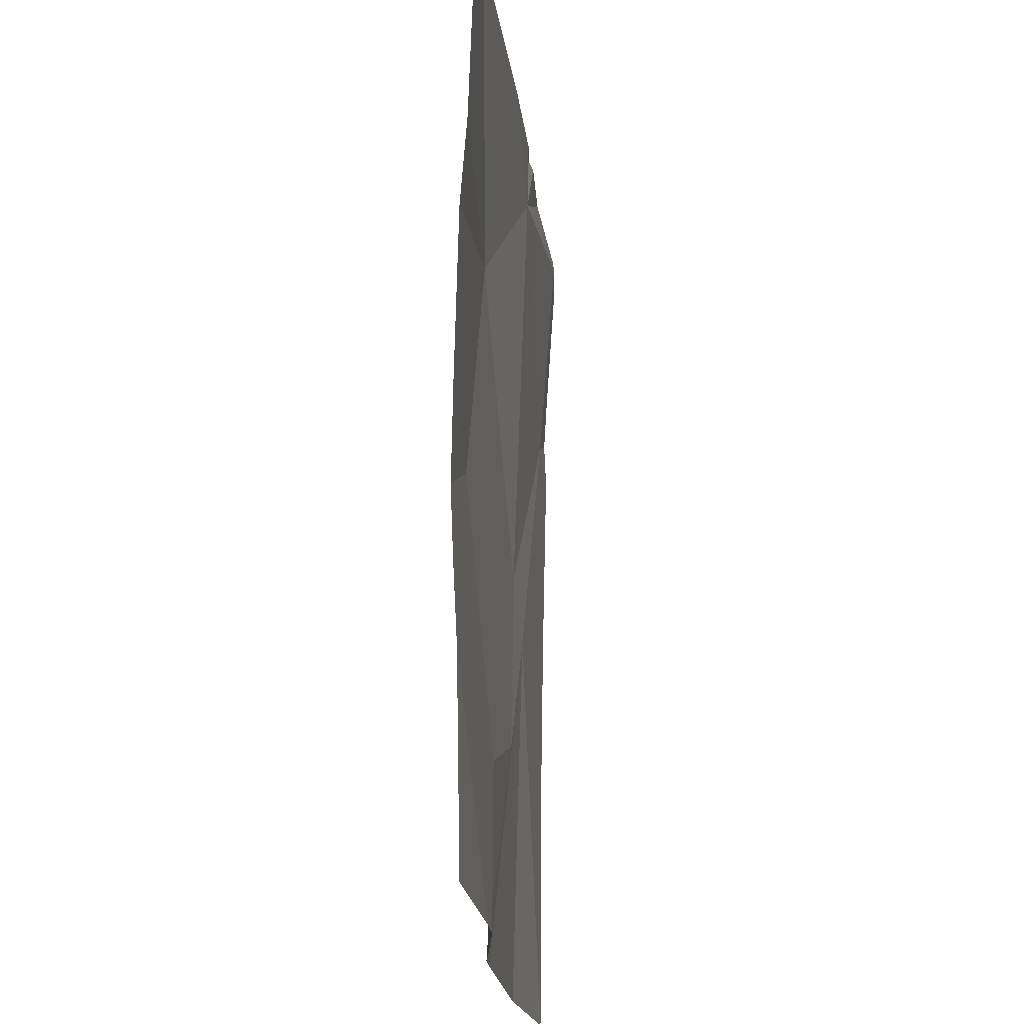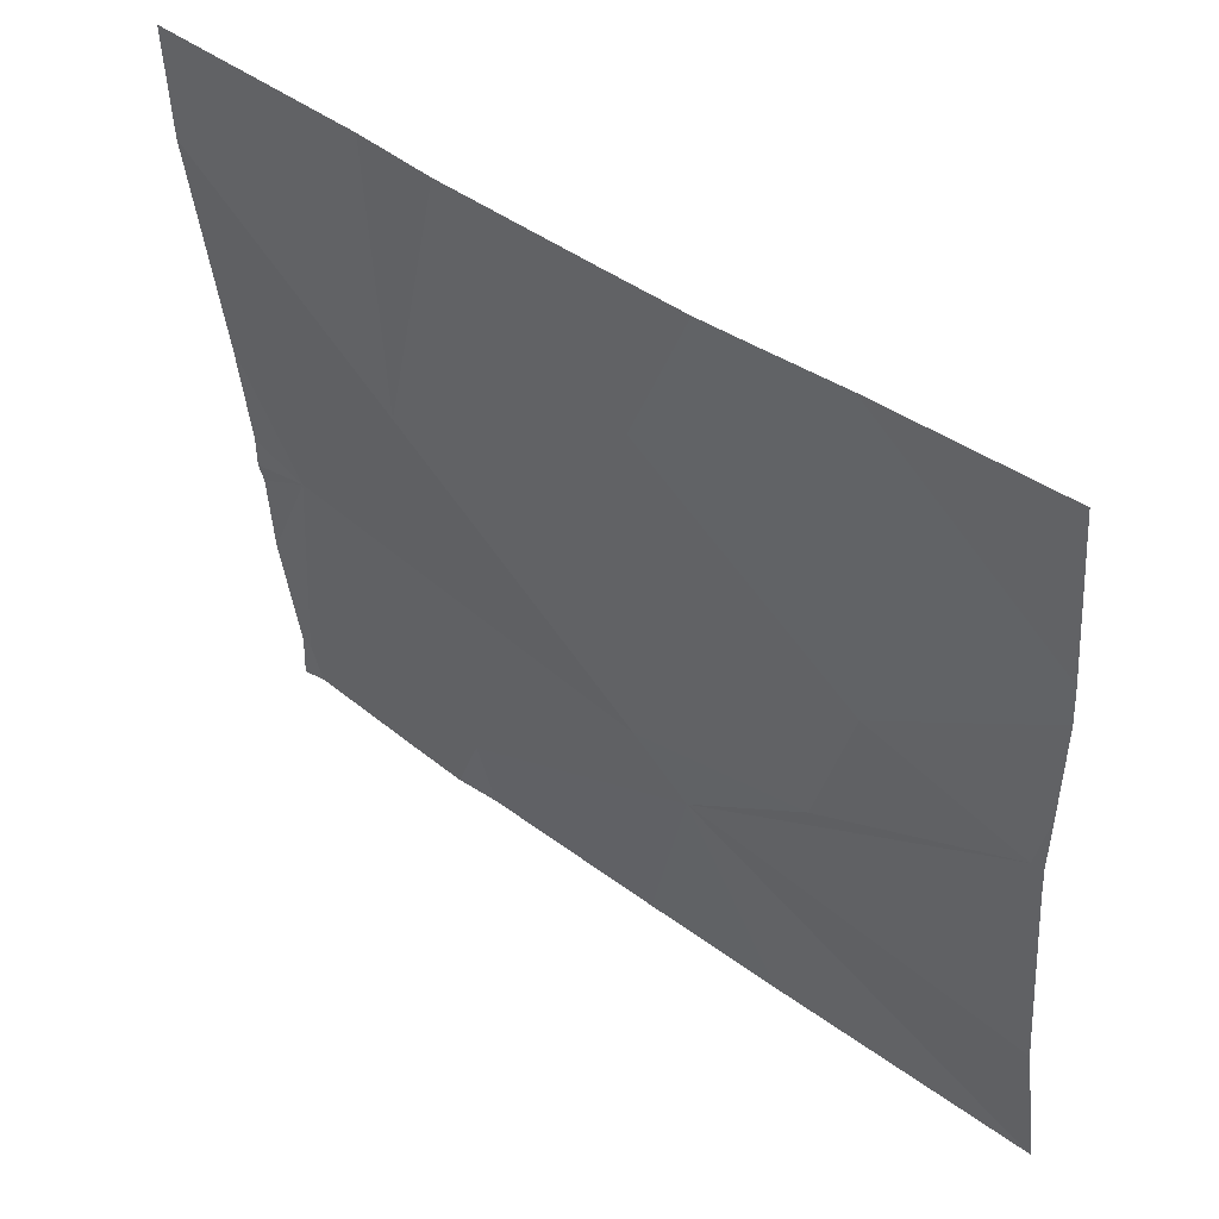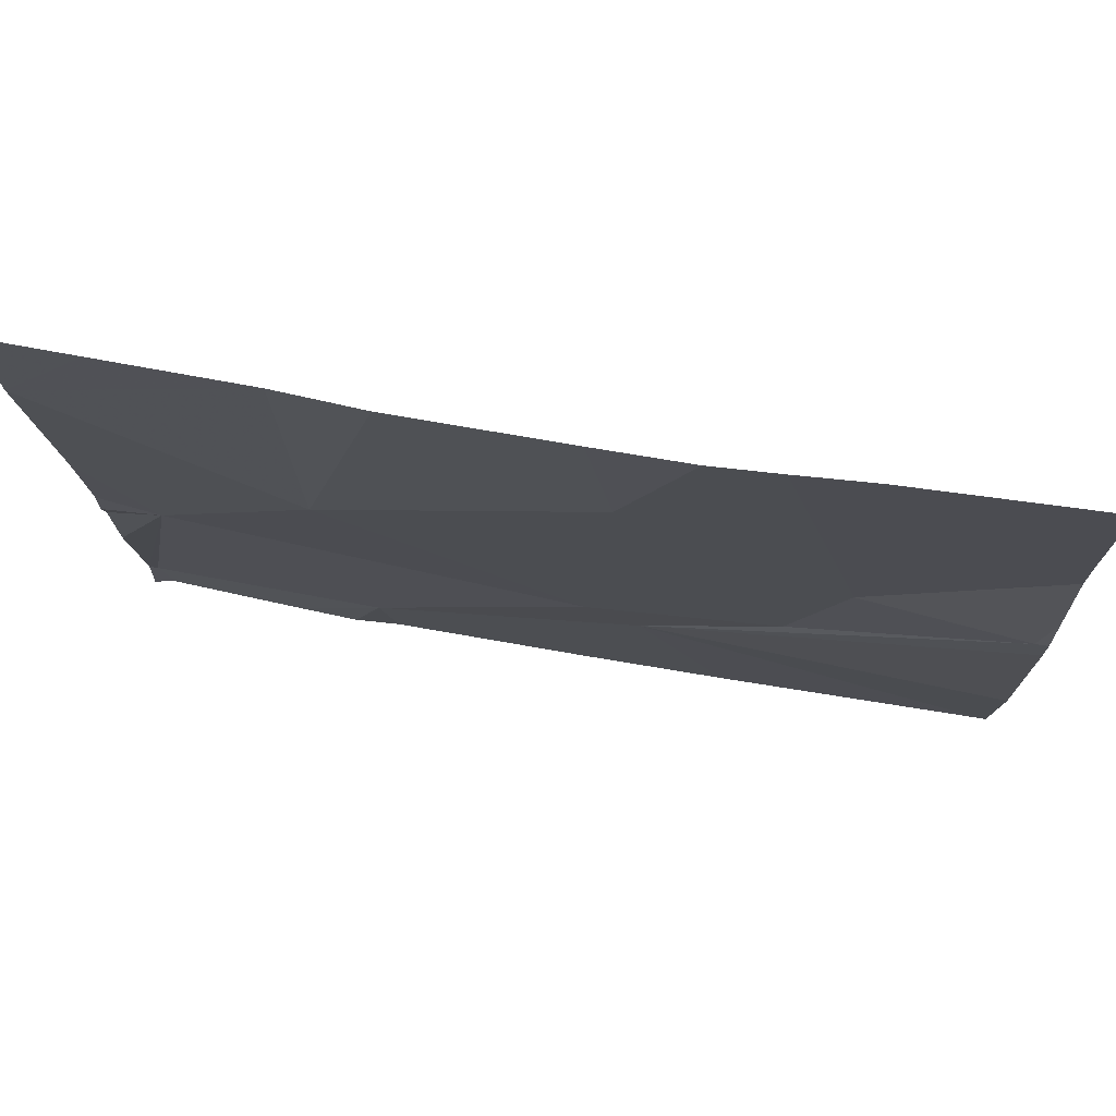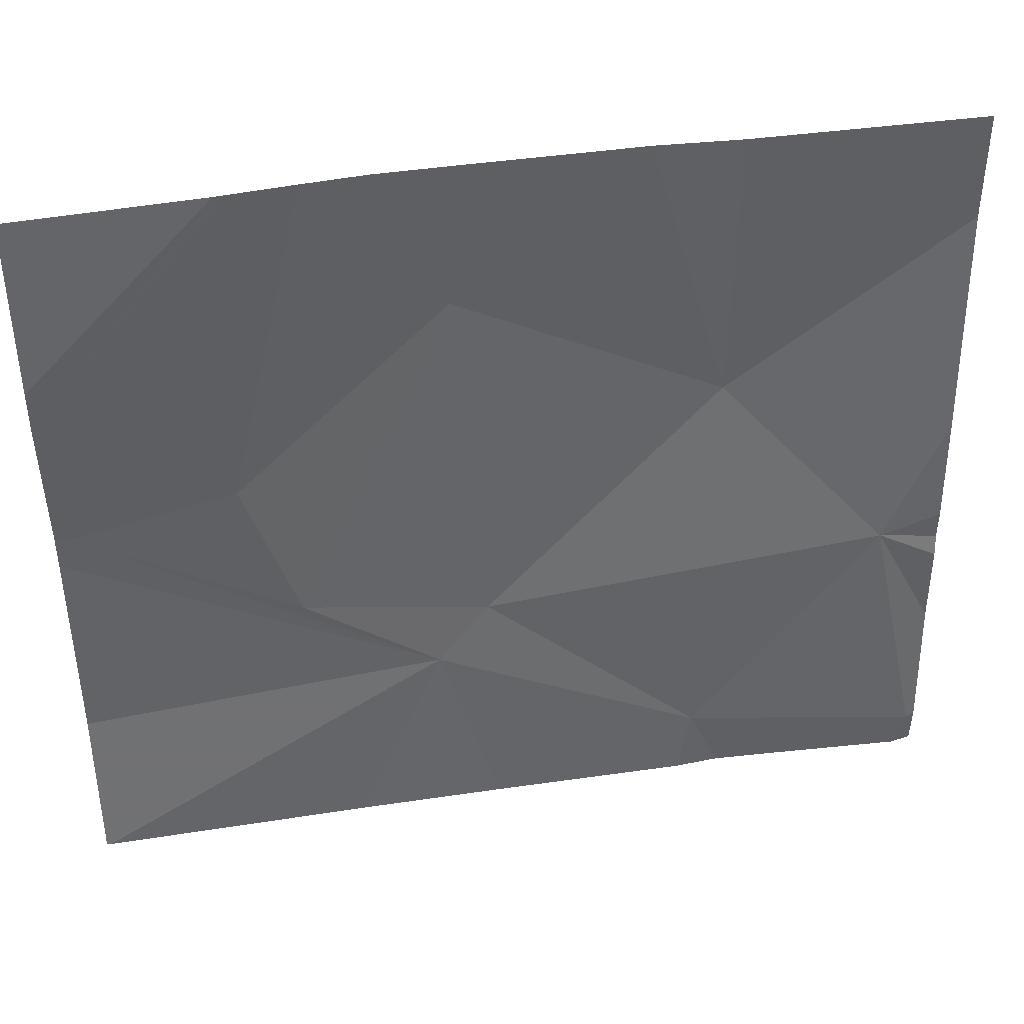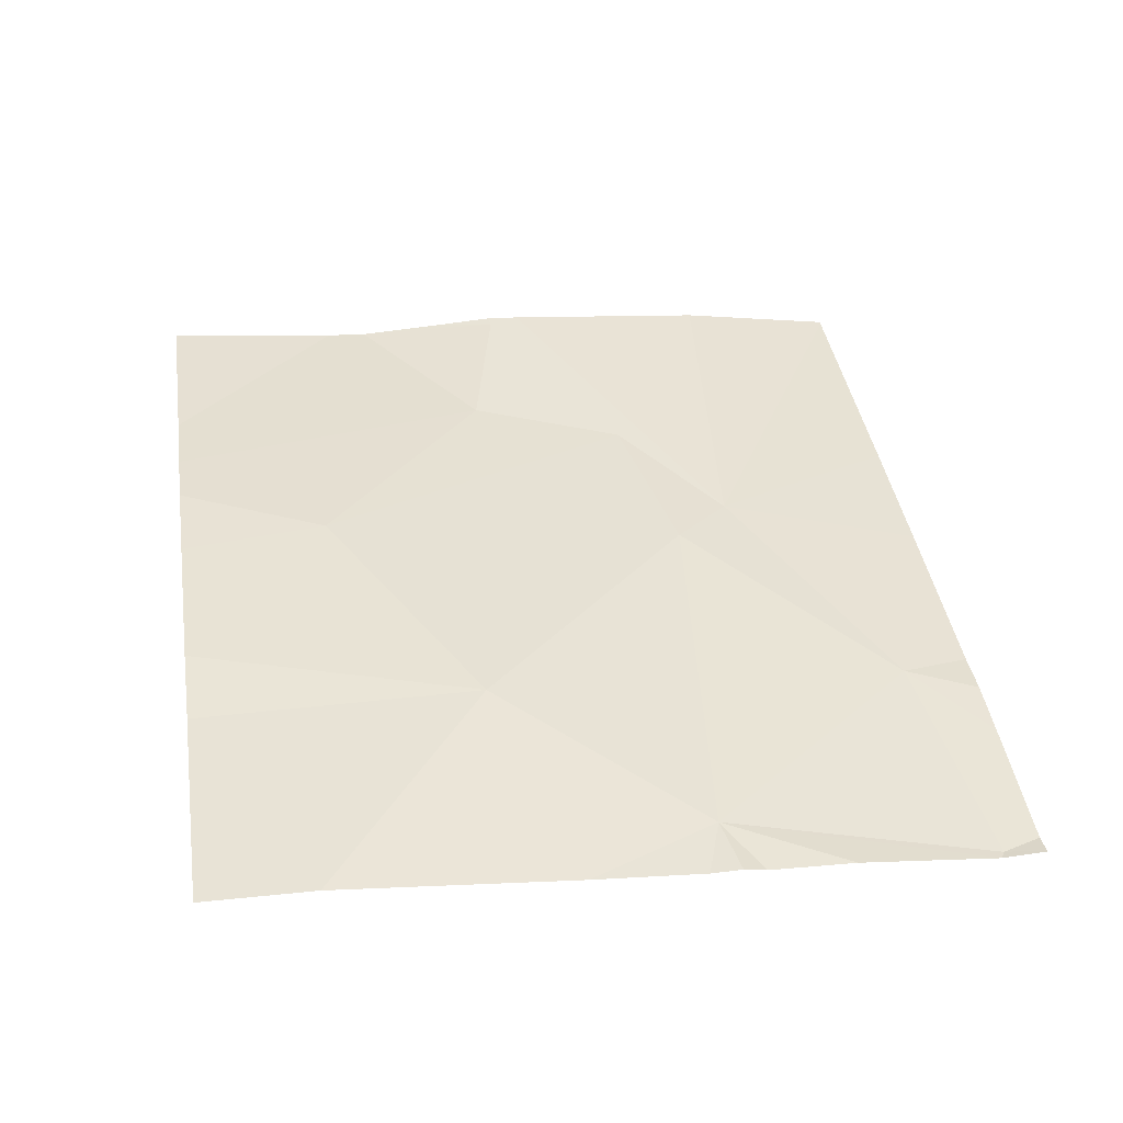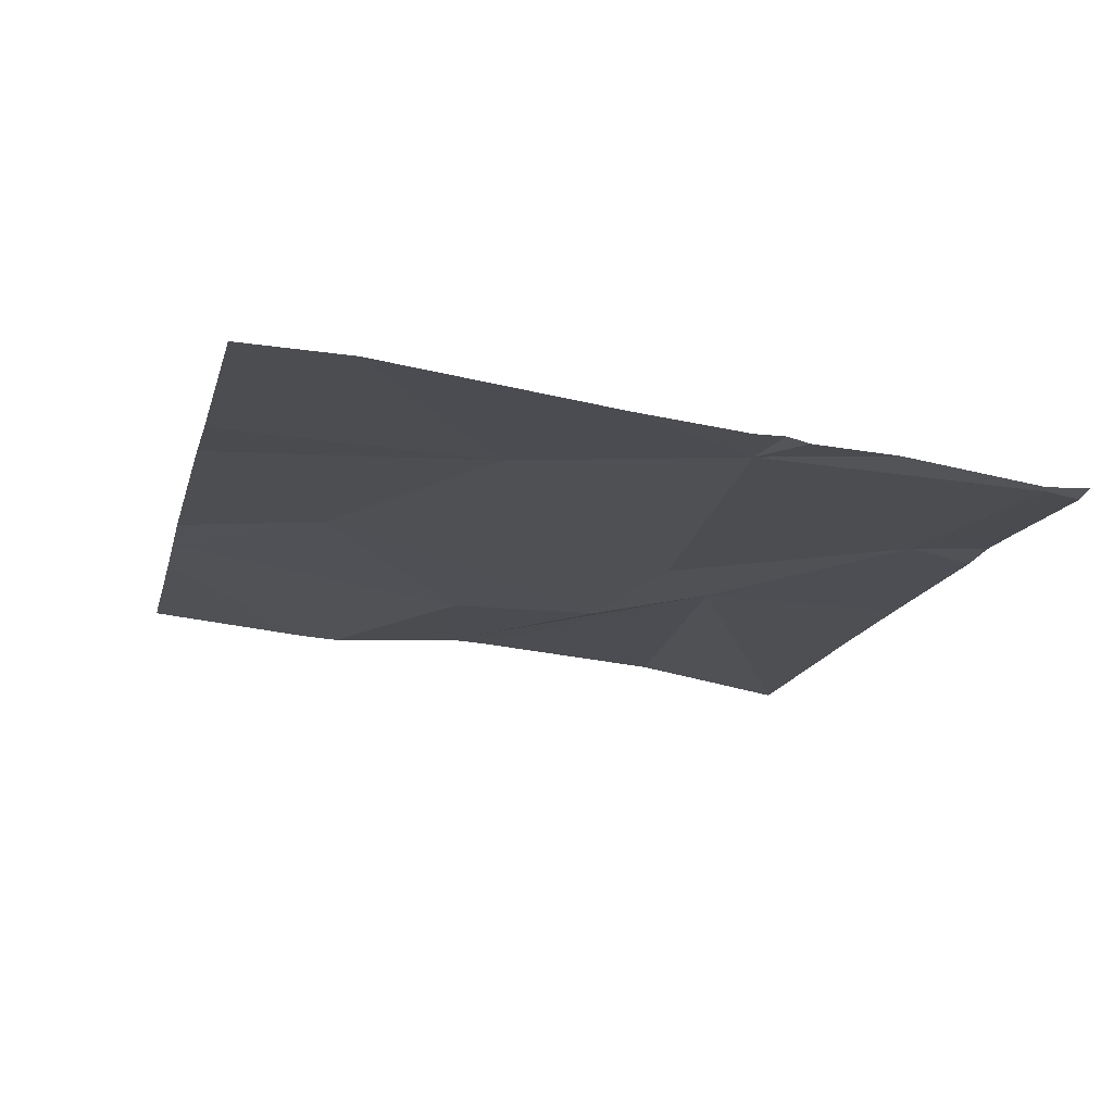
<metadata>
{"format":"obj","ext":"obj","renderer":"f3d","projection":"perspective","resolution":1024,"background":"white","views":[{"elev":70.2,"azim":94.5,"up":"+Y"},{"elev":43.7,"azim":44.7,"up":"+Y"},{"elev":70.3,"azim":13.3,"up":"+Y"},{"elev":45.5,"azim":173.8,"up":"+Y"},{"elev":43.9,"azim":-98.7,"up":"+Z"},{"elev":-12.8,"azim":-103.9,"up":"+Z"}]}
</metadata>
<code>
v -118 212 500.7
v -118.3 212.8 500.7
v -118 212.5 500.7
v -118 212.3 500.7
v -118 212.4 500.7
v -118 212.3 500.7
v -118.5 212.1 500.7
v -118 212.3 500.7
v -118 212.6 500.7
v -118.5 212.8 500.8
v -118.5 212.6 500.8
v -118.8 212.4 500.8
v -119.1 211.8 500.7
v -119 212.2 500.7
v -118.5 212.2 500.7
v -118.2 212.4 500.7
v -118 211.8 500.6
v -118.4 212.8 500.8
v -119.1 211.9 500.7
v -118.8 211.9 500.7
v -118 212.8 500.7
v -118.7 212.8 500.8
v -118.3 212.8 500.7
v -118.3 212.2 500.7
v -118.9 211.8 500.7
v -118.3 211.8 500.6
v -118 211.8 500.6
v -119.1 212.4 500.7
v -119.1 212.7 500.8
v -118.2 212.8 500.7
v -119.1 211.9 500.7
v -119.1 212.2 500.7
v -119.1 212.2 500.7
v -119.1 212.1 500.7
v -119.1 212.2 500.7
v -118.5 211.8 500.7
v -118.8 211.8 500.7
v -118.8 211.8 500.7
v -118.4 211.8 500.7
v -119.1 211.8 500.7
v -119.1 211.8 500.7
v -118.8 212.8 500.8
v -119 212.8 500.8
v -119.1 212.8 500.8
f 27 7 17
f 3 16 4
f 5 4 6
f 6 4 7
f 8 7 1
f 3 9 30
f 16 3 23
f 28 12 29
f 7 4 24
f 12 11 10
f 14 15 12
f 20 15 14
f 11 12 15
f 11 16 2
f 6 7 8
f 25 19 13
f 40 31 41
f 36 20 37
f 42 12 22
f 22 12 10
f 7 24 15
f 20 14 19
f 18 11 2
f 3 4 5
f 15 24 11
f 31 14 34
f 24 4 16
f 36 7 20
f 16 11 24
f 20 7 15
f 13 19 40
f 28 14 12
f 10 11 18
f 29 12 42
f 25 20 19
f 26 7 39
f 31 19 14
f 2 16 23
f 32 14 28
f 33 14 32
f 17 7 26
f 34 14 35
f 27 1 7
f 35 14 33
f 37 20 38
f 38 20 25
f 23 3 30
f 39 7 36
f 40 19 31
f 30 9 21
f 43 29 42
f 44 29 43

</code>
